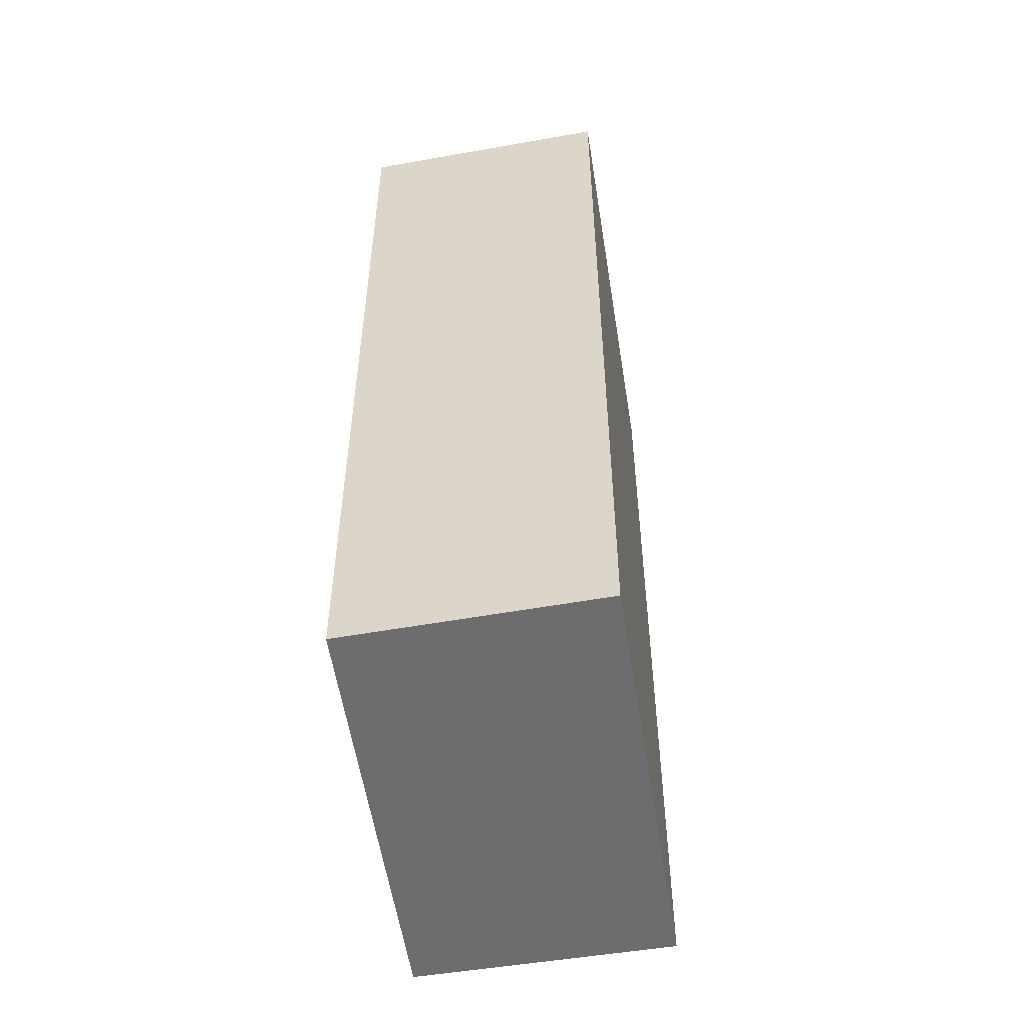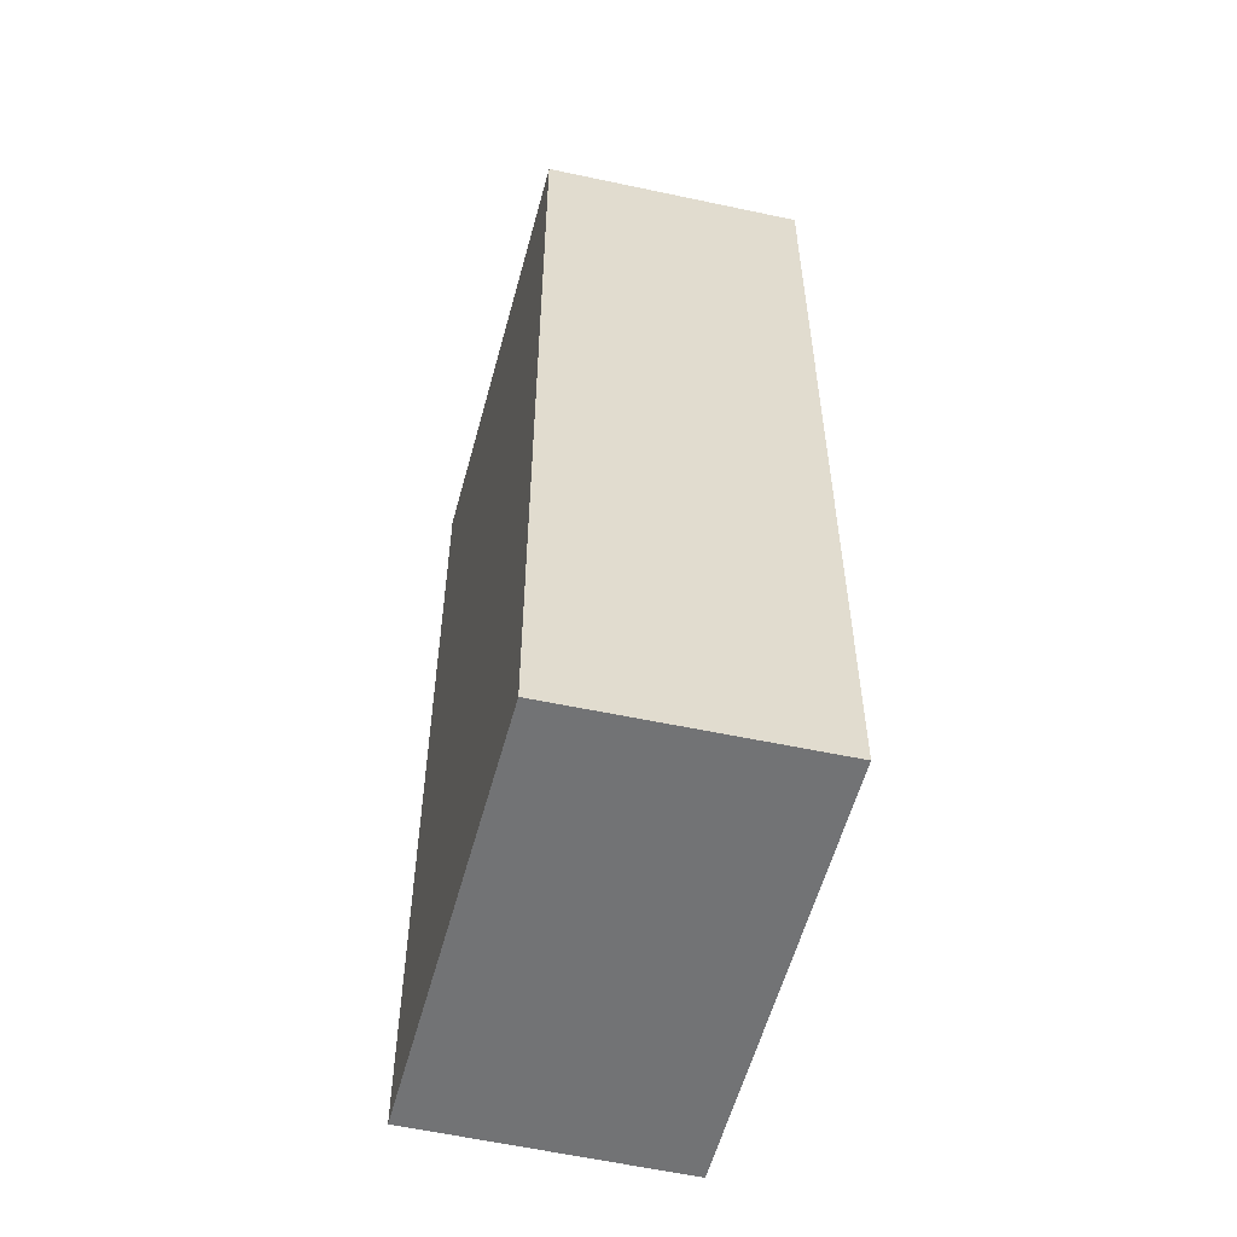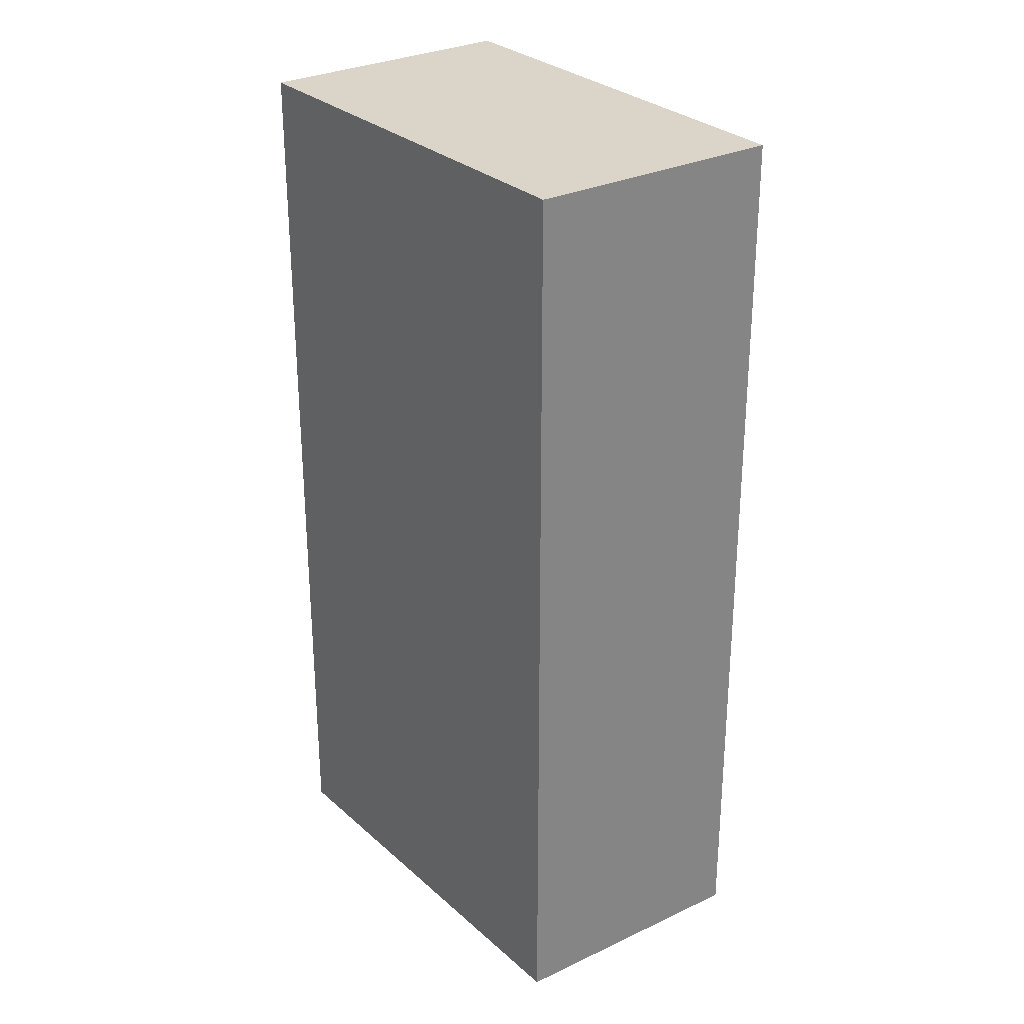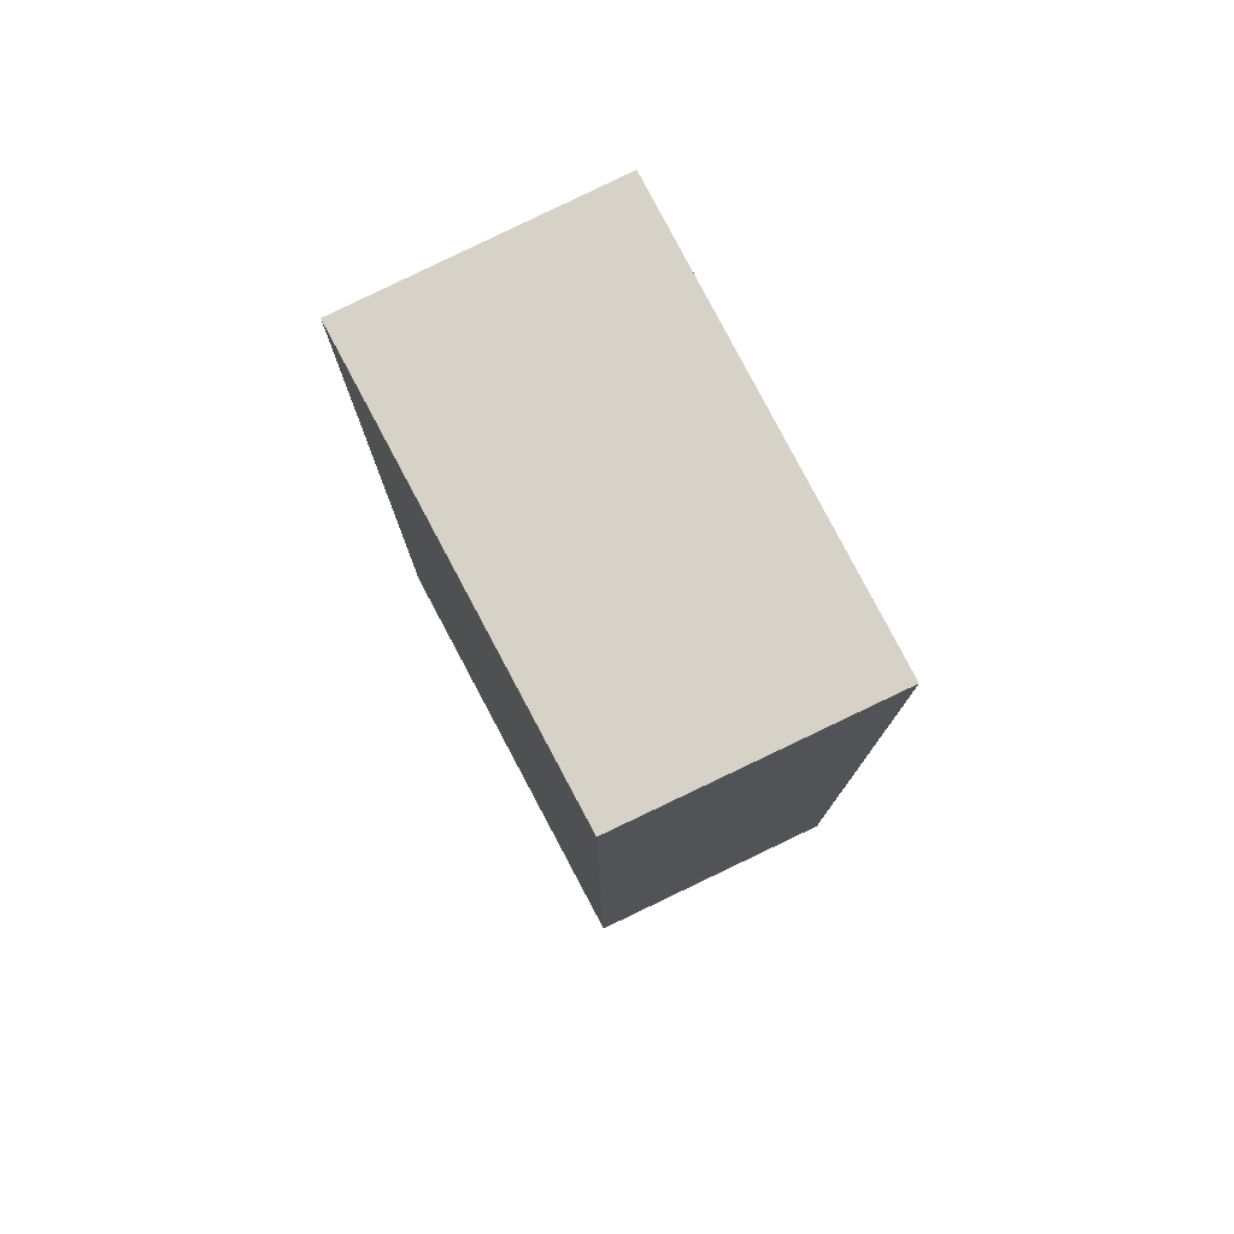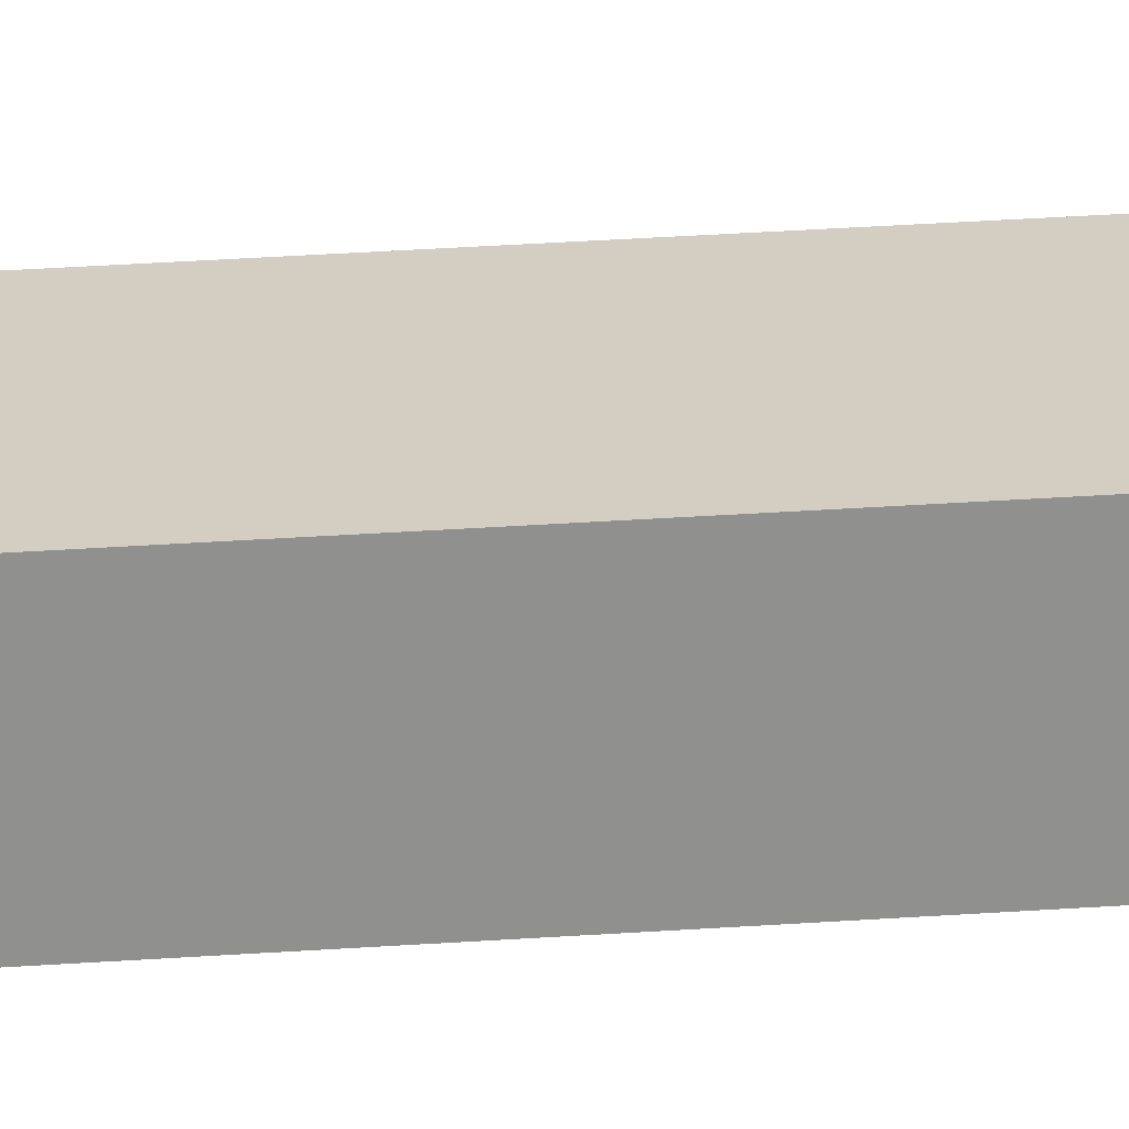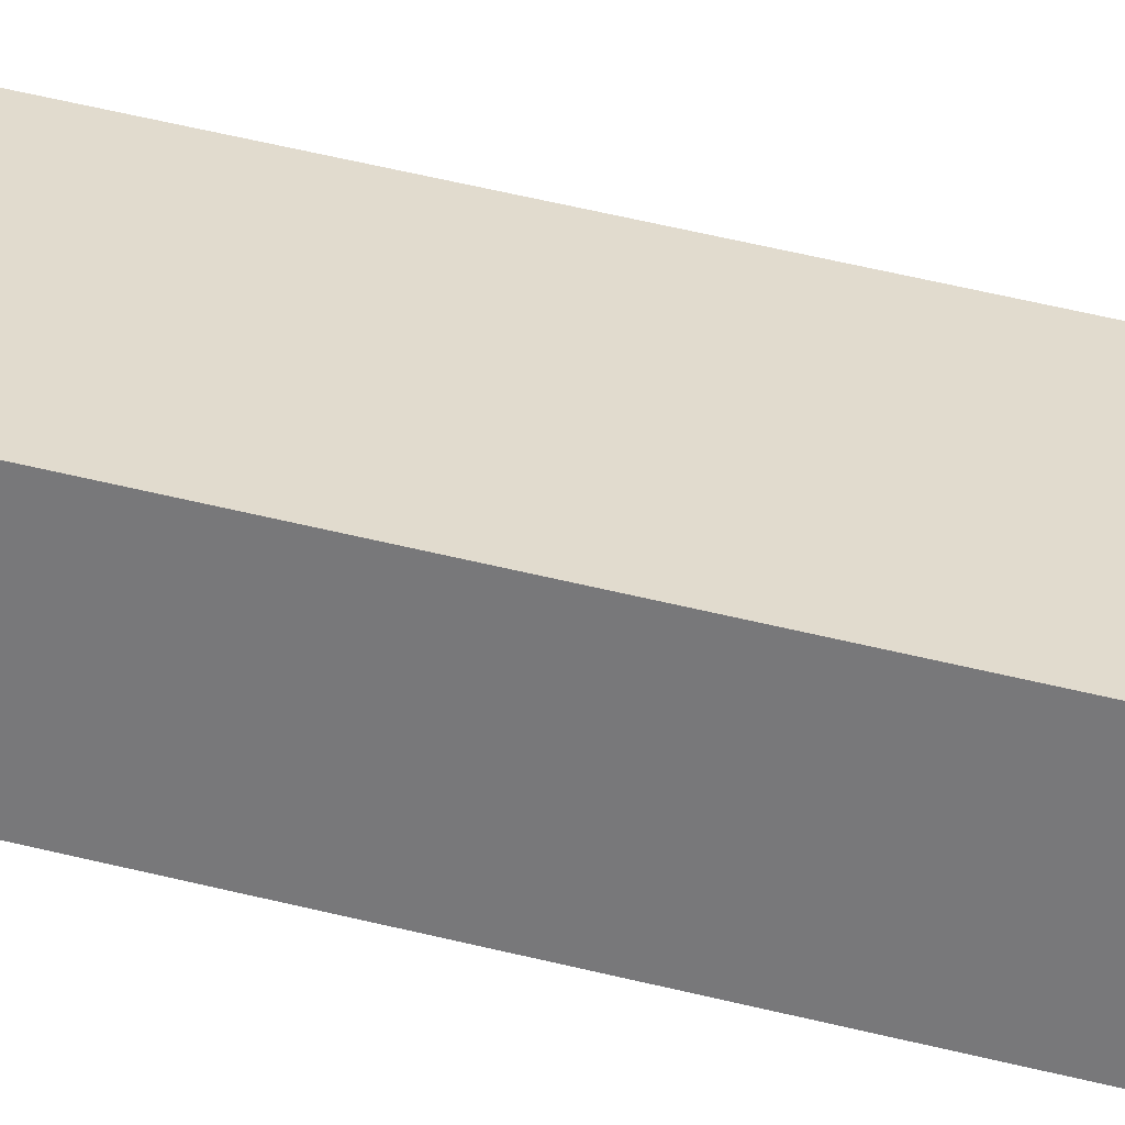
<metadata>
{"format":"obj","ext":"obj","renderer":"f3d","projection":"perspective","resolution":1024,"background":"white","views":[{"elev":-54.1,"azim":-121.7,"up":"+Y"},{"elev":-55.9,"azim":-145.1,"up":"+Y"},{"elev":29.1,"azim":-167.6,"up":"+Y"},{"elev":78.6,"azim":-158.0,"up":"+Y"},{"elev":66.2,"azim":86.7,"up":"+Z"},{"elev":73.2,"azim":102.6,"up":"+Z"}]}
</metadata>
<code>
v  1.937 5.27 1.663
v  1.005 5.27 -1.098
v  0 5.27 3.227e-16
v  2.944 5.27 0.527
v  0 0 0
v  1.937 -1.018e-16 1.663
v  2.944 -3.227e-17 0.527
v  1.005 6.723e-17 -1.098
g defaultobject
f 1 2 3
f 2 1 4
f 5 1 3
f 1 5 6
f 6 4 1
f 4 6 7
f 7 2 4
f 2 7 8
f 8 3 2
f 3 8 5
f 8 6 5
f 6 8 7

</code>
